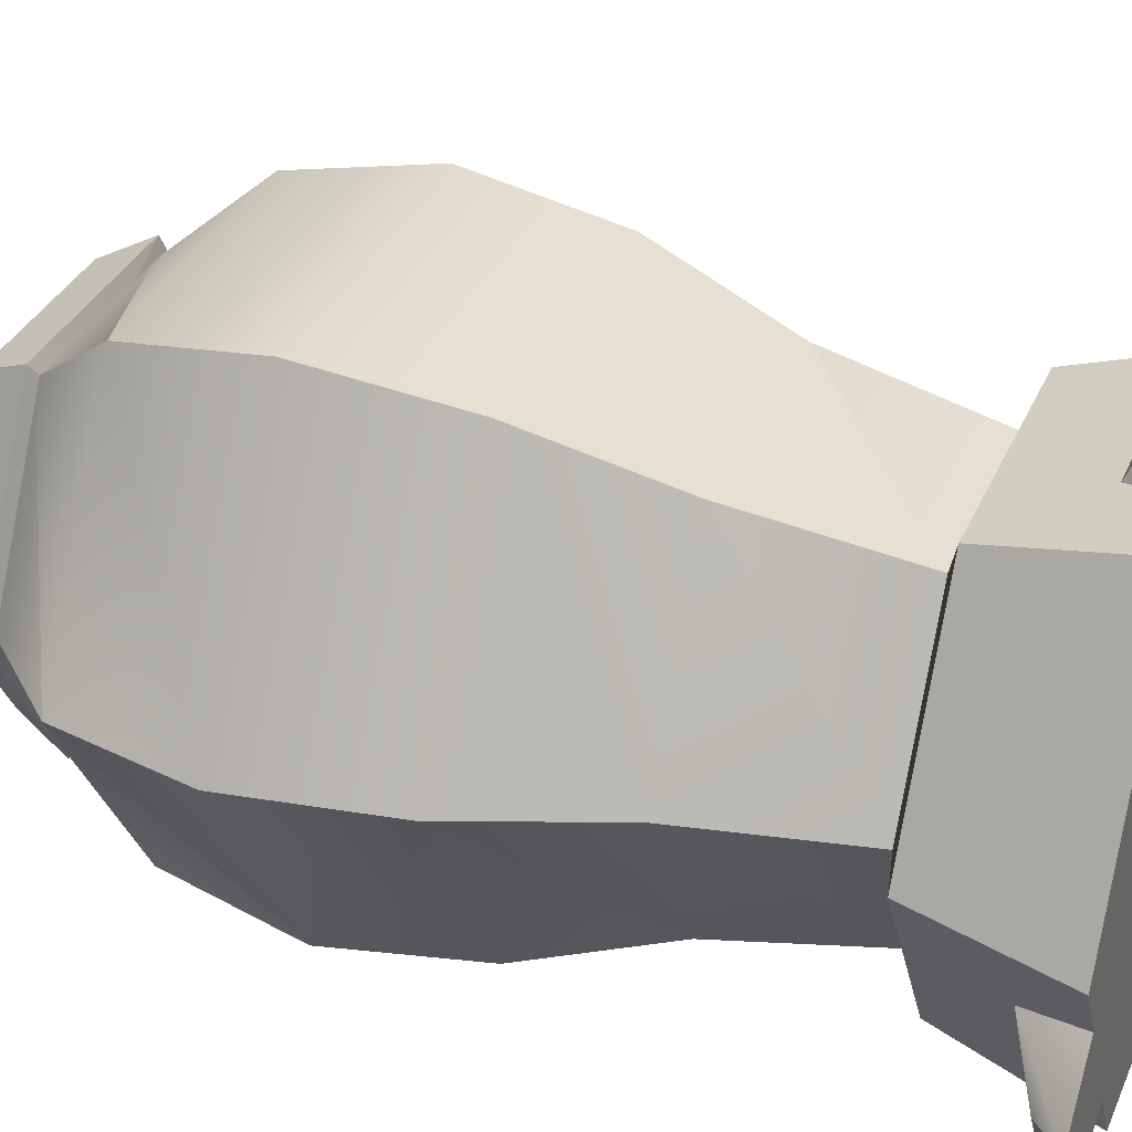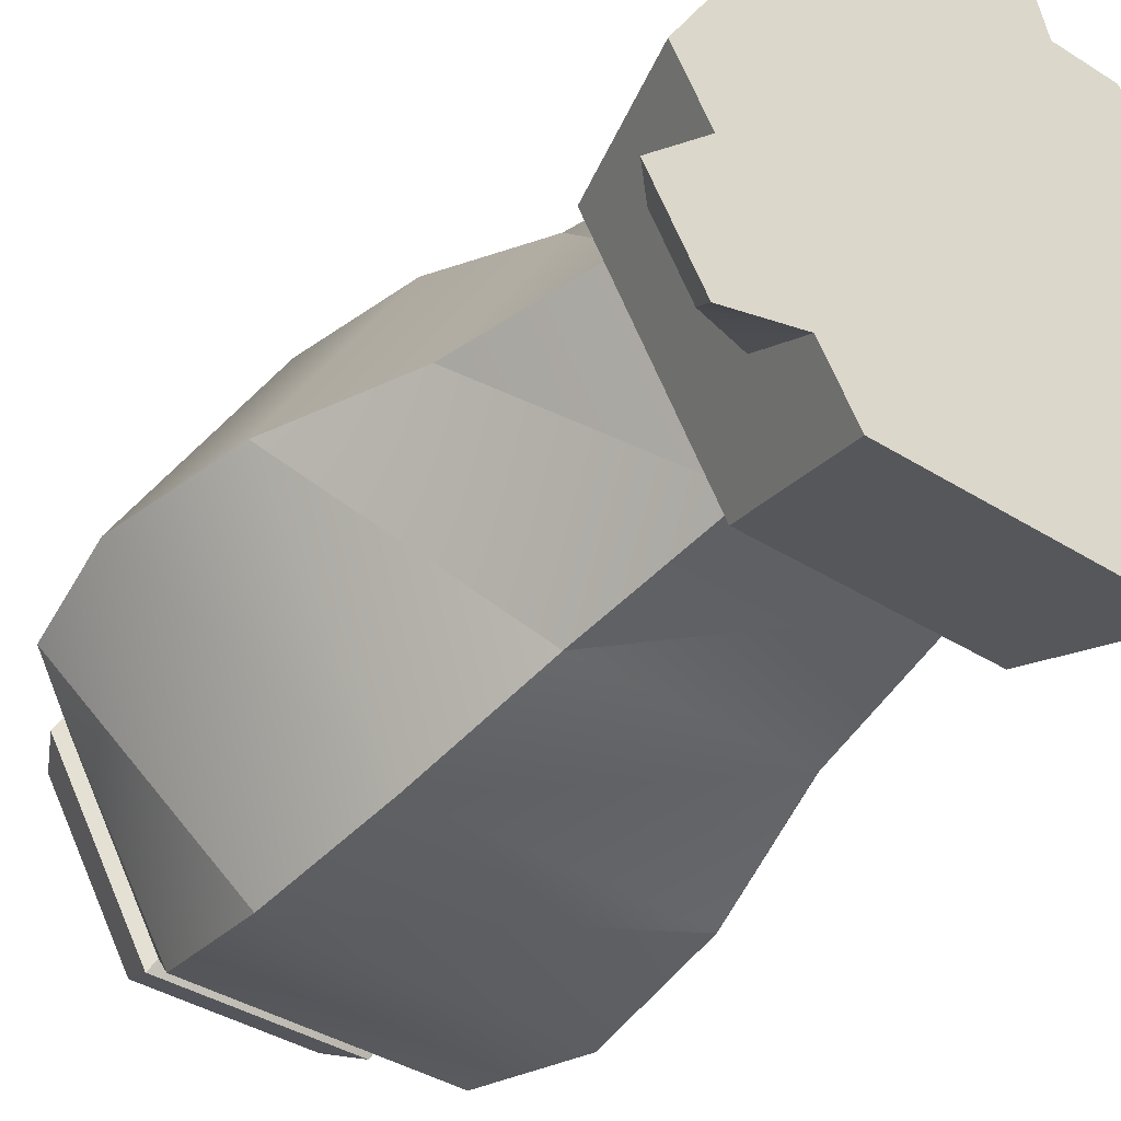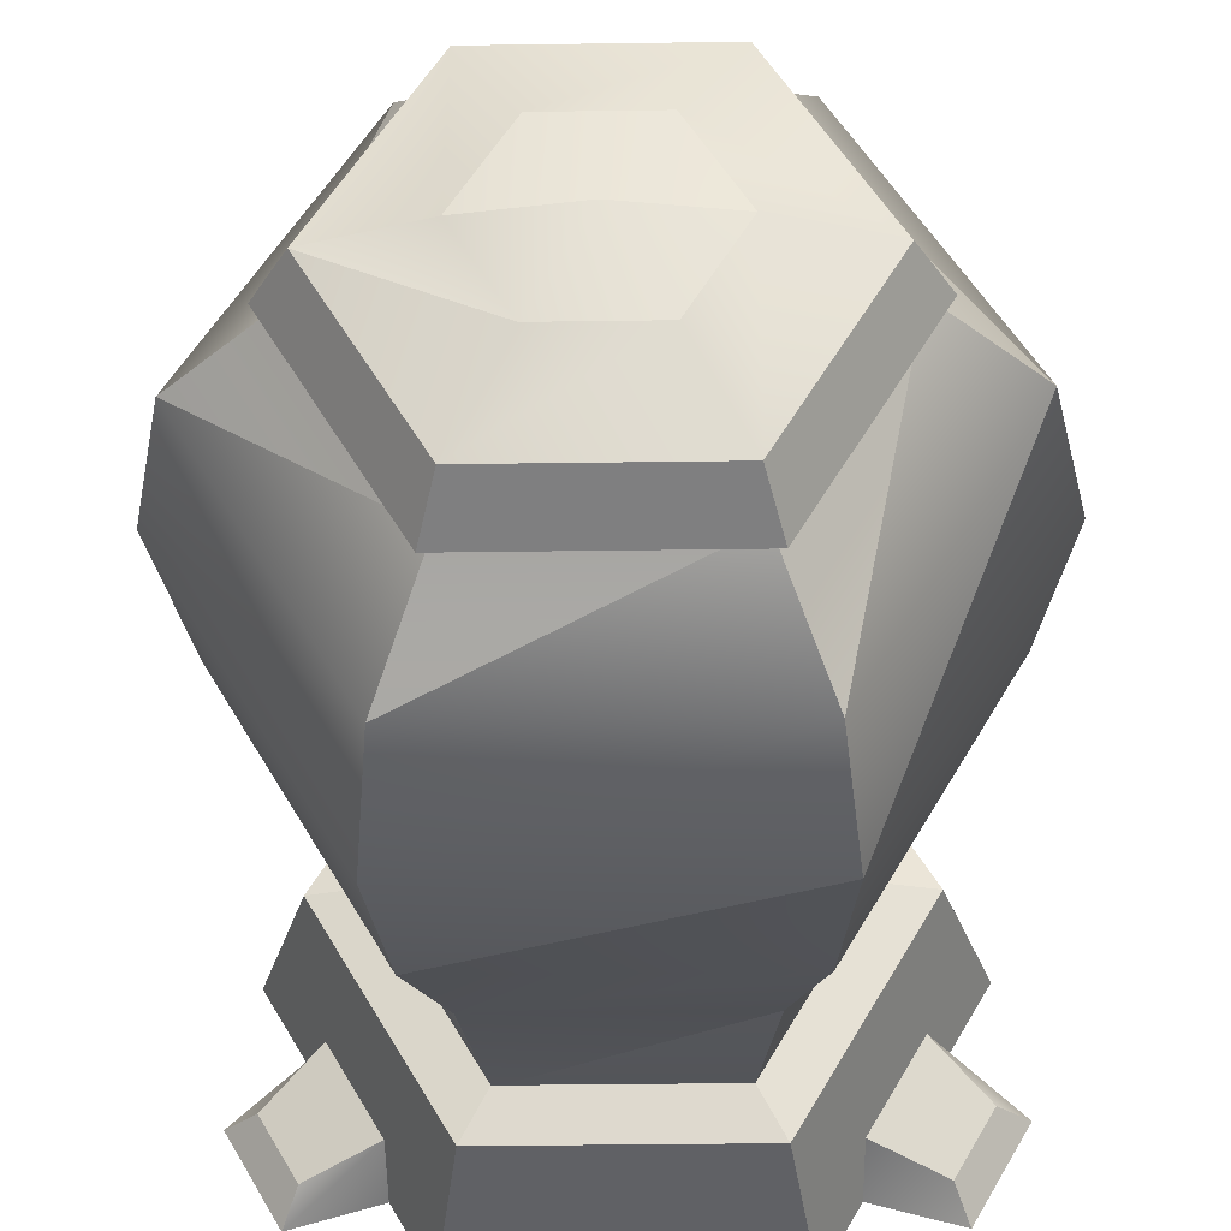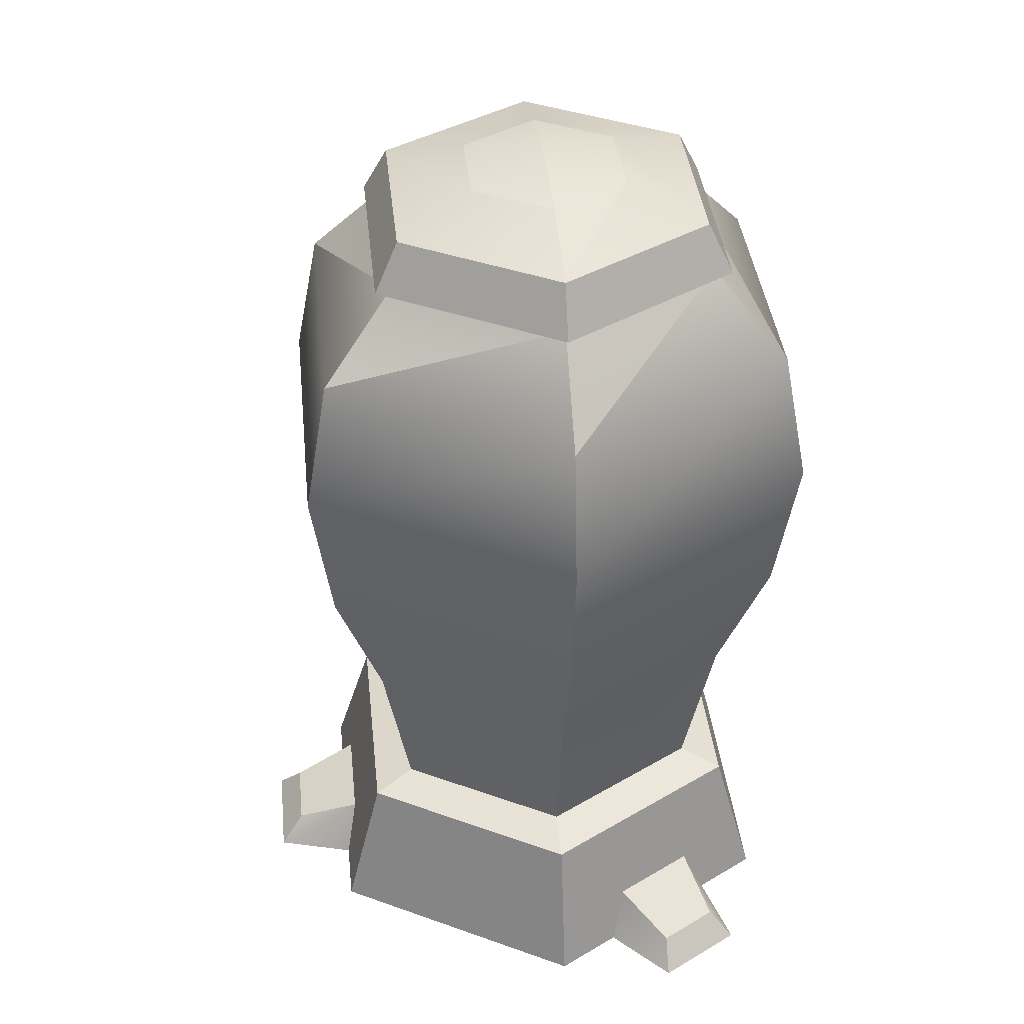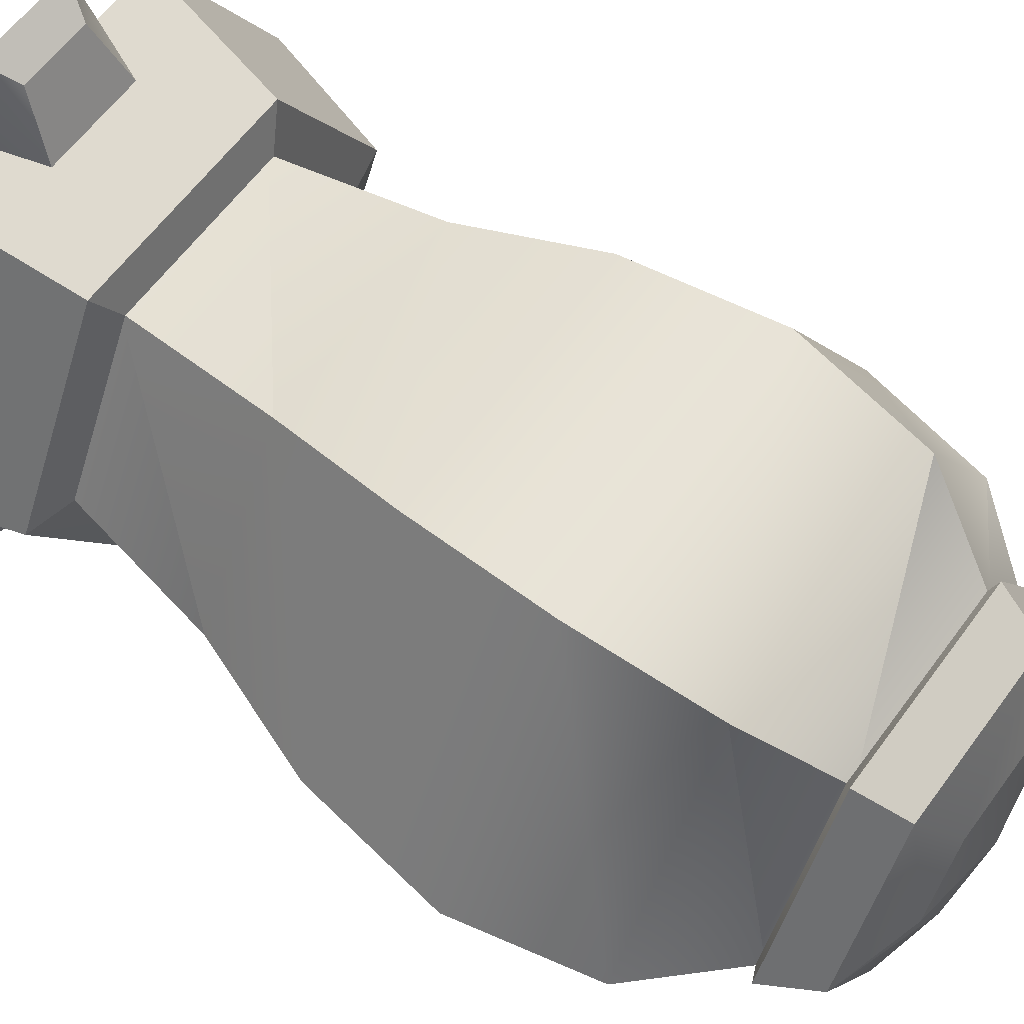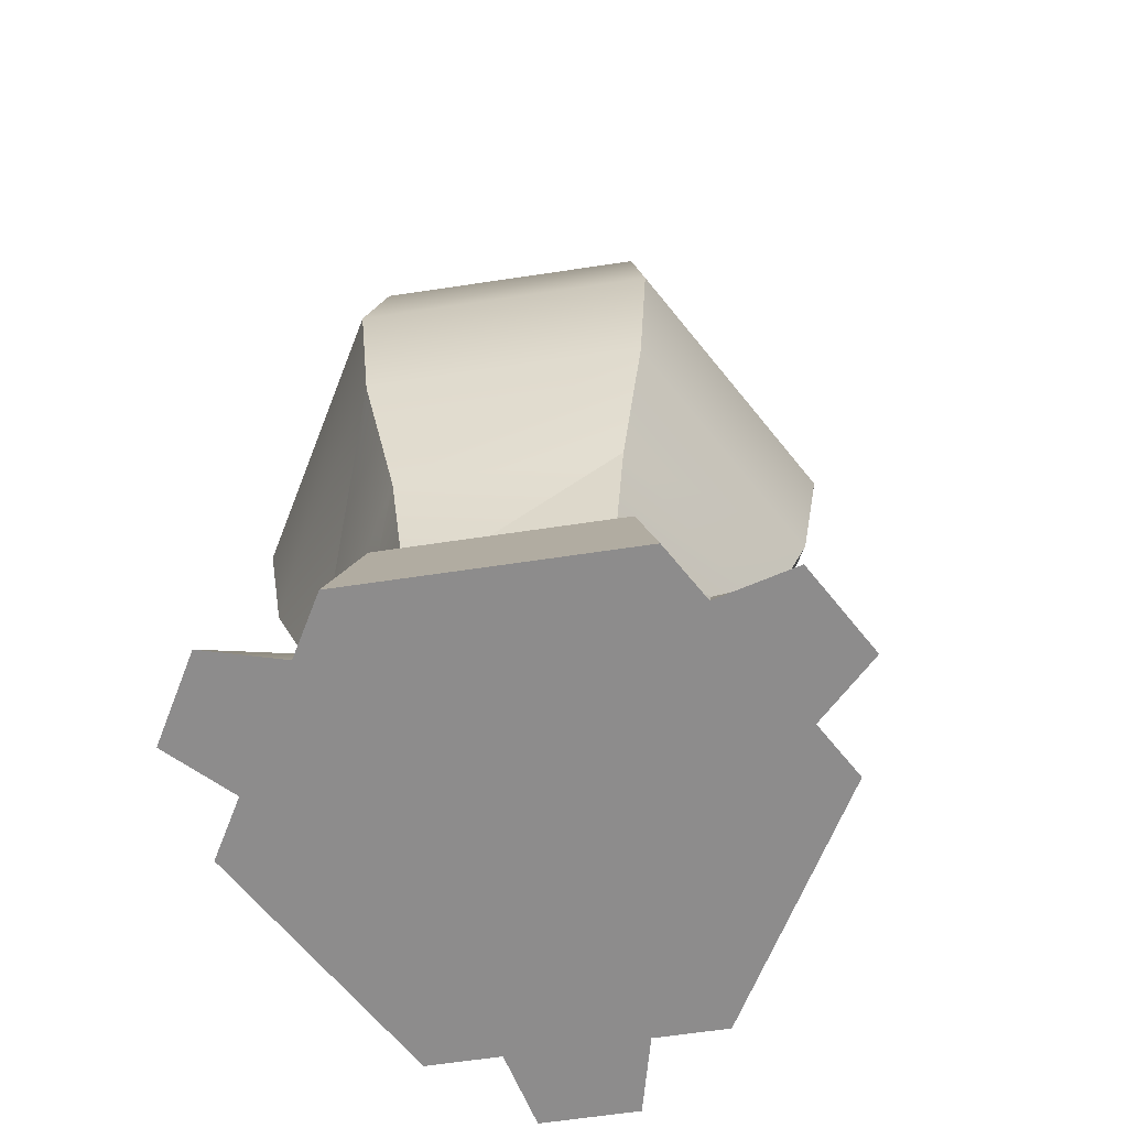
<metadata>
{"format":"obj","ext":"obj","renderer":"f3d","projection":"perspective","resolution":1024,"background":"white","views":[{"elev":34.4,"azim":-68.5,"up":"+Z"},{"elev":-39.3,"azim":-38.1,"up":"+Z"},{"elev":-34.1,"azim":-178.9,"up":"+Z"},{"elev":39.4,"azim":83.9,"up":"+Y"},{"elev":61.5,"azim":126.1,"up":"+Z"},{"elev":-64.3,"azim":-51.4,"up":"+Y"}]}
</metadata>
<code>
o Mesh_0269.002
v 0.375 0.725 0.001
v -0.375 0.725 0.001
v 0.375 1.475 0.001
v -0.375 1.475 0.001
v 0.375 0.725 -0.001
v 0.375 1.475 -0.001
v -0.375 0.725 -0.001
v -0.375 1.475 -0.001
v 0.375 0.725 0.001
v -0.375 0.725 0.001
v 0.375 1.475 0.001
v -0.375 1.475 0.001
v 0.375 0.725 -0.001
v 0.375 1.475 -0.001
v -0.375 0.725 -0.001
v -0.375 1.475 -0.001
v 0.375 0.725 0.001
v -0.375 0.725 0.001
v 0.375 1.475 0.001
v -0.375 1.475 0.001
v 0.375 0.725 -0.001
v 0.375 1.475 -0.001
v -0.375 0.725 -0.001
v -0.375 1.475 -0.001
v 0.375 0.725 0.001
v -0.375 0.725 0.001
v 0.375 1.475 0.001
v -0.375 1.475 0.001
v 0.375 0.725 -0.001
v 0.375 1.475 -0.001
v -0.375 0.725 -0.001
v -0.375 1.475 -0.001
v 0.375 0.725 0.001
v -0.375 0.725 0.001
v 0.375 1.475 0.001
v -0.375 1.475 0.001
v 0.375 0.725 -0.001
v 0.375 1.475 -0.001
v -0.375 0.725 -0.001
v -0.375 1.475 -0.001
v -0.4 0.3235 0
v -0.2 0.3235 -0.3464
v -0.4733 0.6851 0
v -0.2366 0.6851 -0.4099
v -0.5897 0.9867 0
v -0.2949 0.9867 -0.5107
v -0.6409 1.312 0
v -0.3204 1.312 -0.555
v -0.5786 1.605 0
v -0.2893 1.605 -0.501
v -0.4 1.791 0
v -0.2 1.791 -0.3464
v 0.2 0.3235 -0.3464
v 0.2366 0.6851 -0.4099
v 0.2949 0.9867 -0.5107
v 0.3204 1.312 -0.555
v 0.2893 1.605 -0.501
v 0.2 1.791 -0.3464
v 0.4 0.3235 0
v 0.4733 0.6851 0
v 0.5897 0.9867 0
v 0.6409 1.312 0
v 0.5786 1.605 0
v 0.4 1.791 0
v 0.2 0.3235 0.3464
v 0.2366 0.6851 0.4099
v 0.2949 0.9867 0.5107
v 0.3204 1.312 0.555
v 0.2893 1.605 0.501
v 0.2 1.791 0.3464
v -0.2 0.3235 0.3464
v -0.2366 0.6851 0.4099
v -0.2949 0.9867 0.5107
v -0.3204 1.312 0.555
v -0.2893 1.605 0.501
v -0.2 1.791 0.3464
v 0.1712 1.75 -0.2965
v -0.1712 1.75 -0.2965
v 0 1.683 0
v -0.3423 1.75 0
v -0.1712 1.75 0.2965
v 0.1712 1.75 0.2965
v 0.3423 1.75 0
v 0.392 0.337 0
v 0.196 0.337 0.3395
v 0 0.428 0
v -0.196 0.337 0.3395
v -0.392 0.337 0
v -0.196 0.337 -0.3395
v 0.196 0.337 -0.3395
v 0.2202 1.792 -0.3814
v 0.4404 1.792 0
v 0.1906 1.898 -0.3302
v 0.3812 1.898 0
v -0.2202 1.792 -0.3814
v -0.1906 1.898 -0.3302
v -0.4404 1.792 0
v -0.3812 1.898 0
v -0.2202 1.792 0.3814
v -0.1906 1.898 0.3302
v 0.2202 1.792 0.3814
v 0.1906 1.898 0.3302
v 0.3008 0 -0.521
v -0.3008 0 -0.521
v 0 0 0
v -0.6016 0 0
v -0.3008 -0 0.521
v 0.3008 -0 0.521
v 0.6016 0 0
v -0.1712 1.75 0.2965
v 0.1712 1.75 0.2965
v 0.3423 1.75 0
v 0.1712 1.75 -0.2965
v -0.1712 1.75 -0.2965
v -0.3423 1.75 0
v 0.09531 1.955 -0.1651
v -0.09531 1.955 -0.1651
v -0.1906 1.955 0
v -0.09531 1.955 0.1651
v 0.09531 1.955 0.1651
v 0.1906 1.955 0
v 0 1.982 0
v 0.5054 0.3102 0
v 0.2527 0.3102 -0.4377
v -0.2527 0.3102 -0.4377
v -0.5054 0.3102 0
v -0.2527 0.3102 0.4377
v 0.2527 0.3102 0.4377
v 0.392 0.337 0
v 0.196 0.337 -0.3395
v -0.196 0.337 -0.3395
v -0.392 0.337 0
v -0.196 0.337 0.3395
v 0.196 0.337 0.3395
v -0.1589 -0 0.521
v -0.113 -0 0.6918
v 0.1589 -0 0.521
v 0.113 -0 0.6918
v 0.07842 0.06133 0.6397
v -0.07842 0.06133 0.6397
v 0.1103 0.1225 0.4962
v -0.1103 0.1225 0.4962
v -0.3755 0 -0.3915
v -0.5453 0 -0.4391
v -0.5268 0 -0.1295
v -0.6529 0 -0.2527
v -0.5913 0.06133 -0.2552
v -0.5166 0.06133 -0.3845
v -0.4822 0.1225 -0.1572
v -0.3772 0.1225 -0.339
v 0.5236 0 -0.1351
v 0.6506 0 -0.2567
v 0.3788 0 -0.3859
v 0.5476 0 -0.4351
v 0.5182 0.06133 -0.3817
v 0.5897 0.06133 -0.2579
v 0.3795 0.1225 -0.3351
v 0.48 0.1225 -0.1611
f 91 93 92
f 92 93 94
f 95 96 91
f 91 96 93
f 97 98 95
f 95 98 96
f 99 100 97
f 97 100 98
f 101 102 99
f 99 102 100
f 92 94 101
f 101 94 102
f 103 105 104
f 104 105 106
f 105 107 106
f 107 105 108
f 108 105 109
f 105 103 109
f 99 110 101
f 110 111 101
f 101 111 92
f 111 112 92
f 92 112 91
f 112 113 91
f 91 113 95
f 113 114 95
f 95 114 97
f 97 114 115
f 97 115 99
f 99 115 110
f 94 93 116
f 116 93 117
f 93 96 117
f 117 96 118
f 96 98 118
f 118 98 119
f 98 100 119
f 119 100 120
f 100 102 120
f 120 102 121
f 102 94 121
f 94 116 121
f 121 116 122
f 116 117 122
f 122 117 118
f 118 119 122
f 119 120 122
f 122 120 121
f 123 109 124
f 124 109 103
f 124 103 125
f 125 103 104
f 125 104 126
f 126 104 106
f 126 106 127
f 127 106 107
f 127 107 128
f 128 107 108
f 128 108 123
f 123 108 109
f 129 123 130
f 130 123 124
f 130 124 131
f 131 124 125
f 131 125 132
f 132 125 126
f 132 126 133
f 133 126 127
f 133 127 134
f 134 127 128
f 134 128 129
f 129 128 123
f 135 137 136
f 136 137 138
f 139 141 140
f 140 141 142
f 138 139 136
f 136 139 140
f 137 141 138
f 138 141 139
f 136 140 135
f 135 140 142
f 143 145 144
f 144 145 146
f 147 149 148
f 148 149 150
f 146 147 144
f 144 147 148
f 145 149 146
f 146 149 147
f 144 148 143
f 143 148 150
f 151 153 152
f 152 153 154
f 155 157 156
f 156 157 158
f 154 155 152
f 152 155 156
f 153 157 154
f 154 157 155
f 152 156 151
f 151 156 158
f 41 43 42
f 42 43 44
f 43 45 44
f 44 45 46
f 45 47 46
f 46 47 48
f 47 49 48
f 48 49 50
f 49 51 50
f 50 51 52
f 42 44 53
f 53 44 54
f 44 46 54
f 54 46 55
f 46 48 55
f 55 48 56
f 48 50 56
f 56 50 57
f 50 52 57
f 57 52 58
f 53 54 59
f 59 54 60
f 54 55 60
f 60 55 61
f 55 56 61
f 61 56 62
f 56 57 62
f 62 57 63
f 57 58 63
f 63 58 64
f 59 60 65
f 65 60 66
f 60 61 66
f 66 61 67
f 61 62 67
f 67 62 68
f 62 63 68
f 68 63 69
f 63 64 69
f 69 64 70
f 65 66 71
f 71 66 72
f 66 67 72
f 72 67 73
f 67 68 73
f 73 68 74
f 68 69 74
f 74 69 75
f 69 70 75
f 75 70 76
f 71 72 41
f 41 72 43
f 72 73 43
f 43 73 45
f 73 74 45
f 45 74 47
f 74 75 47
f 47 75 49
f 75 76 49
f 49 76 51
f 1 3 2
f 2 3 4
f 5 7 6
f 6 7 8
f 9 11 10
f 10 11 12
f 13 15 14
f 14 15 16
f 17 19 18
f 18 19 20
f 21 23 22
f 22 23 24
f 25 27 26
f 26 27 28
f 29 31 30
f 30 31 32
f 33 35 34
f 34 35 36
f 37 39 38
f 38 39 40
f 77 79 78
f 78 79 80
f 79 81 80
f 81 79 82
f 82 79 83
f 79 77 83
f 84 86 85
f 85 86 87
f 86 88 87
f 88 86 89
f 89 86 90
f 86 84 90

</code>
